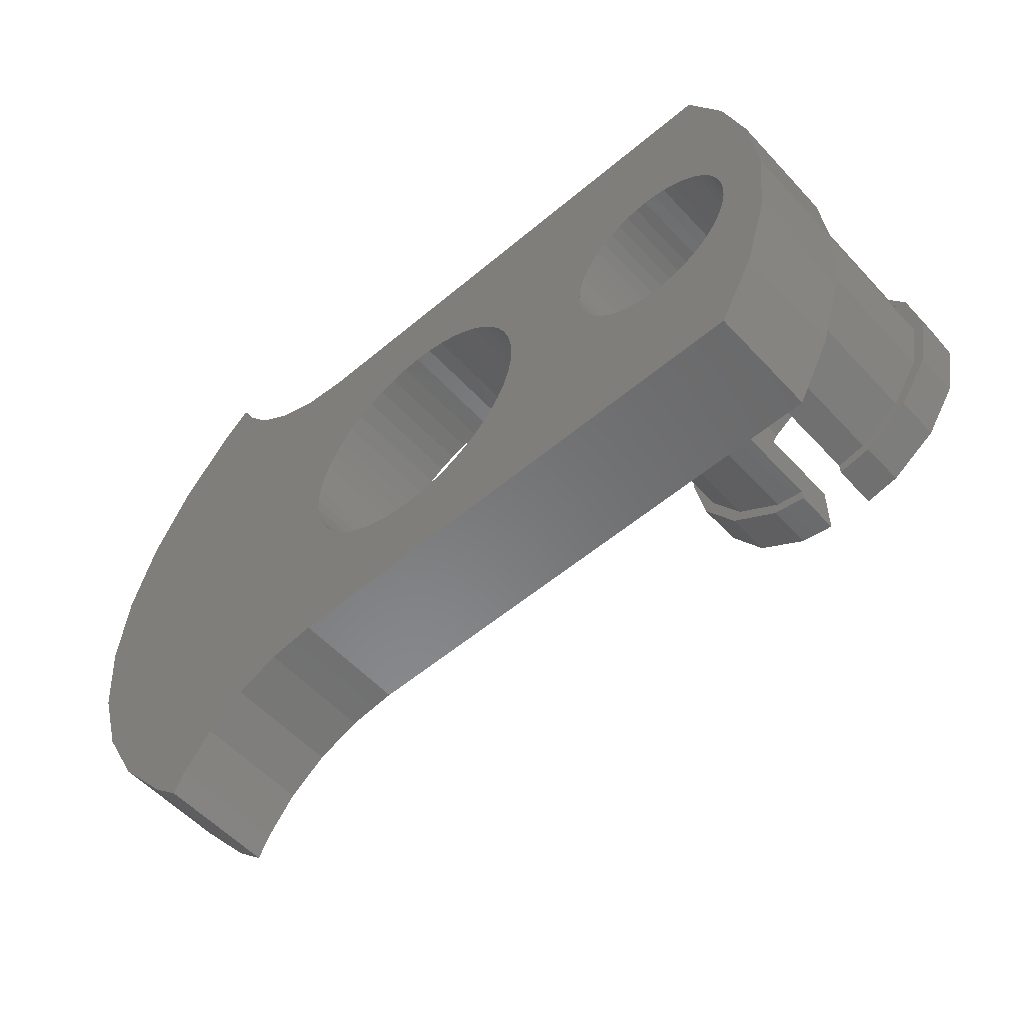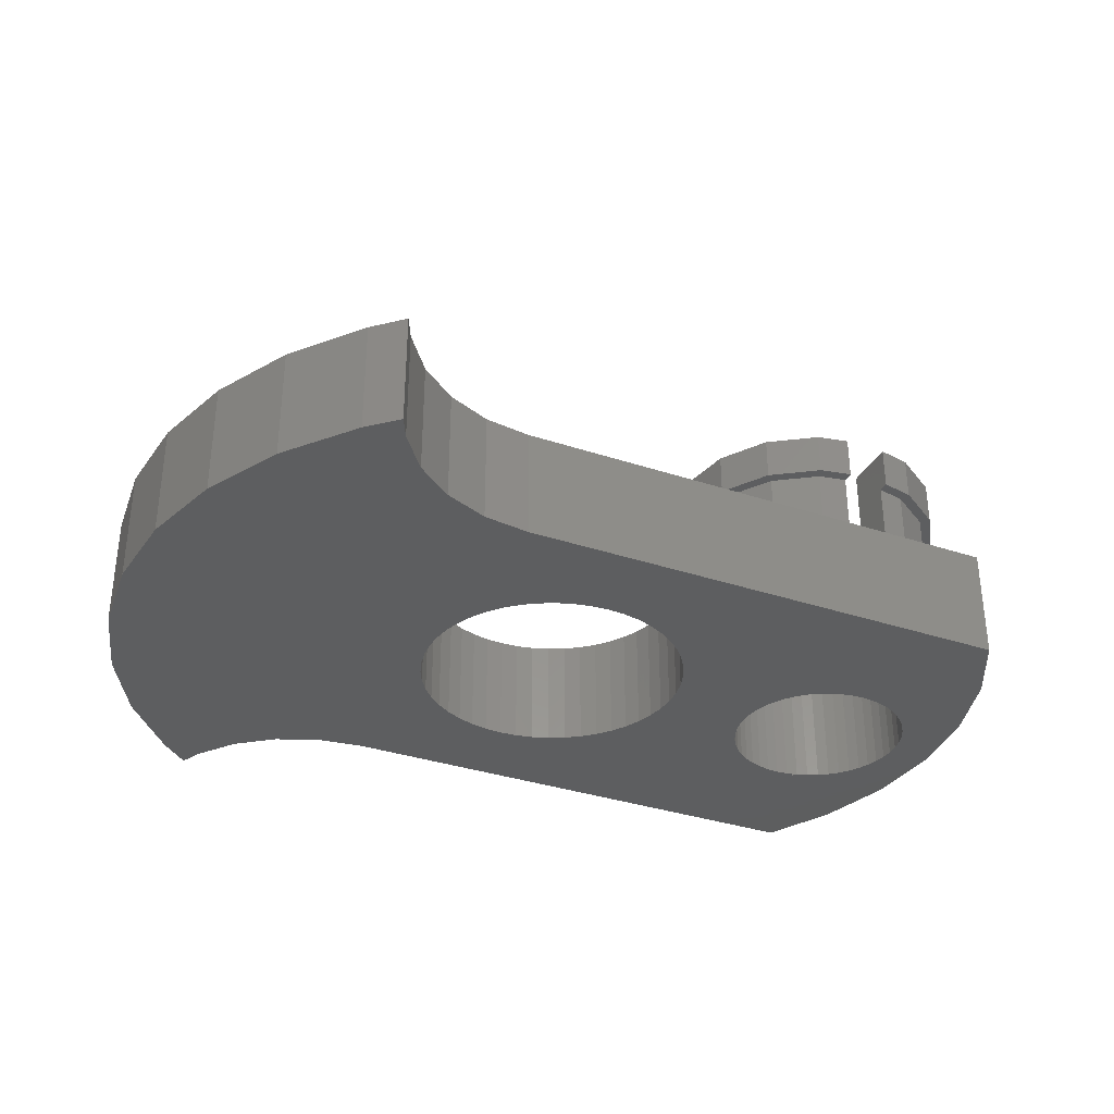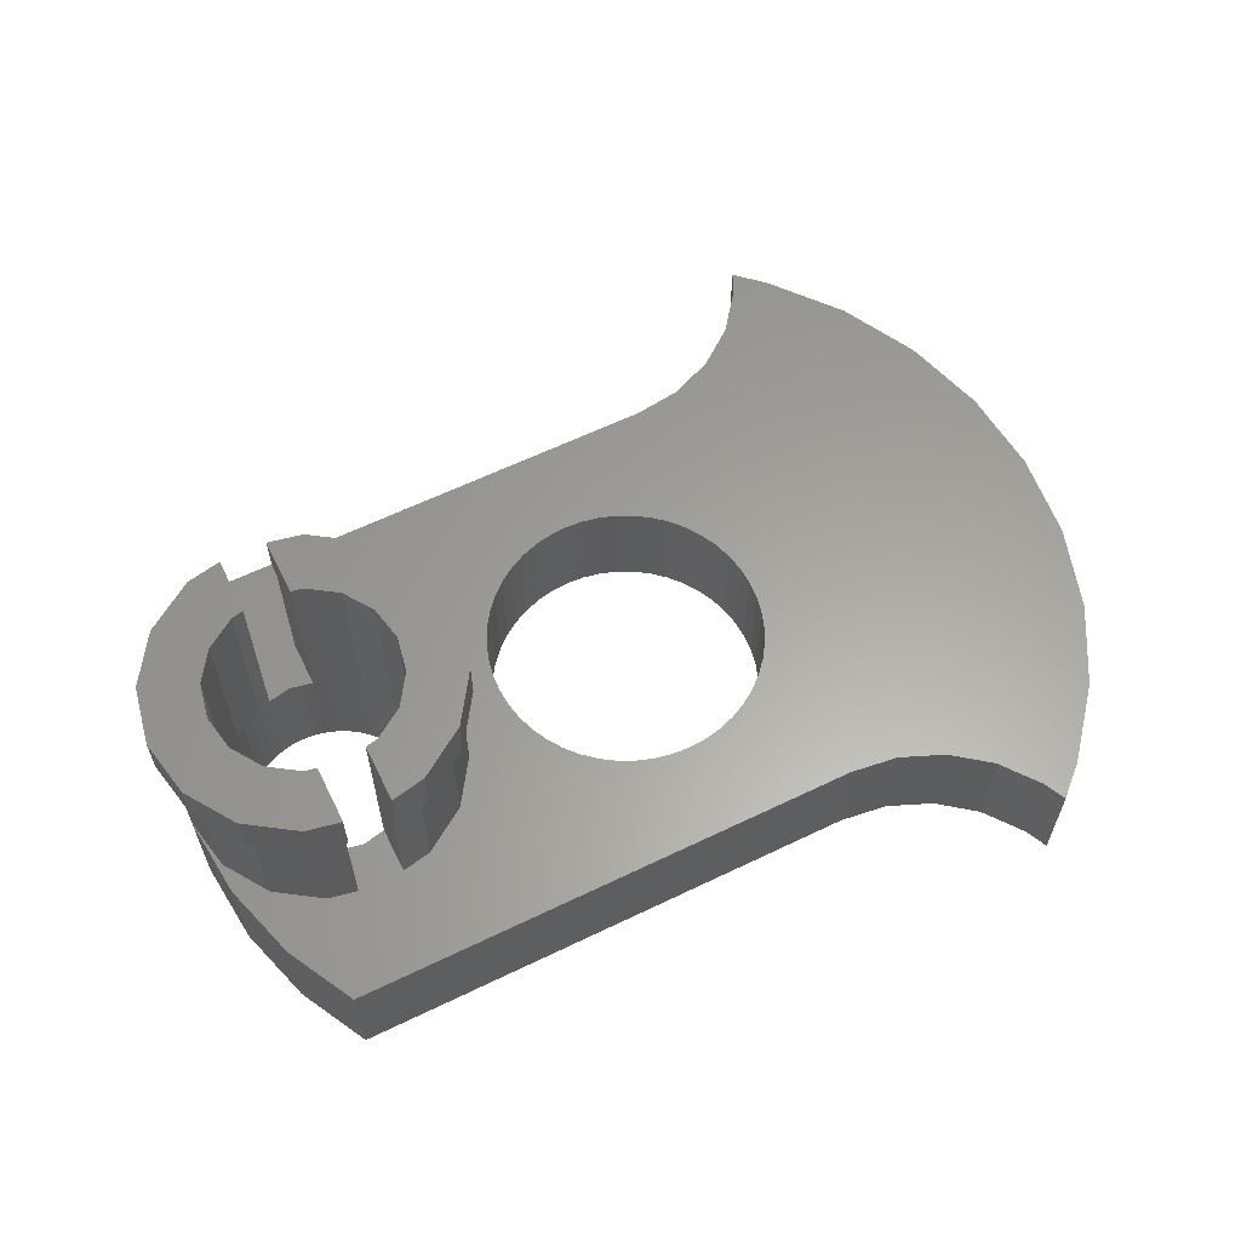
<metadata>
{"format":"stl","ext":"stl","renderer":"f3d","projection":"perspective","resolution":1024,"background":"white","views":[{"elev":-55.1,"azim":-138.3,"up":"+Y"},{"elev":-33.9,"azim":155.6,"up":"+Z"},{"elev":61.5,"azim":-26.2,"up":"+Z"}]}
</metadata>
<code>
# stl→obj: 365 verts, 648 faces
v 2.379 0.3132 -2
v 2.4 2.4 -2
v 2.4 0 -2
v 2.318 0.6211 -2
v 2.217 0.9185 -2
v 2.078 1.2 -2
v 1.904 1.461 -2
v 1.697 1.697 -2
v 1.461 1.904 -2
v 1.2 2.078 -2
v 0.9185 2.217 -2
v 0.6211 2.318 -2
v 0.3132 2.379 -2
v 0 2.4 -2
v -0.3132 2.379 -2
v -2.4 2.4 -2
v -0.6211 2.318 -2
v -0.9185 2.217 -2
v -1.2 2.078 -2
v -1.461 1.904 -2
v -1.697 1.697 -2
v -1.904 1.461 -2
v -2.078 1.2 -2
v -2.217 0.9185 -2
v -2.318 0.6211 -2
v -2.379 0.3132 -2
v -2.4 0 -2
v -2.379 -0.3132 -2
v -2.4 -2.4 -2
v -2.318 -0.6211 -2
v -2.217 -0.9185 -2
v -2.078 -1.2 -2
v -1.904 -1.461 -2
v -1.697 -1.697 -2
v -1.461 -1.904 -2
v -1.2 -2.078 -2
v -0.9185 -2.217 -2
v -0.6211 -2.318 -2
v -0.3132 -2.379 -2
v 0 -2.4 -2
v 0.3132 -2.379 -2
v 2.4 -2.4 -2
v 0.6211 -2.318 -2
v 0.9185 -2.217 -2
v 1.2 -2.078 -2
v 1.461 -1.904 -2
v 1.697 -1.697 -2
v 1.904 -1.461 -2
v 2.078 -1.2 -2
v 2.217 -0.9185 -2
v 2.318 -0.6211 -2
v 2.379 -0.3132 -2
v -4.014 0.2088 -2
v -4 1.6 -2
v -4 0 -2
v -4.055 0.4141 -2
v -4.122 0.6123 -2
v -4.214 0.8 -2
v -4.331 0.9741 -2
v -4.469 1.131 -2
v -4.626 1.269 -2
v -4.8 1.386 -2
v -4.988 1.478 -2
v -5.186 1.545 -2
v -5.391 1.586 -2
v -5.6 1.6 -2
v -5.809 1.586 -2
v -7.2 1.6 -2
v -6.014 1.545 -2
v -6.212 1.478 -2
v -6.4 1.386 -2
v -6.574 1.269 -2
v -6.731 1.131 -2
v -6.869 0.9741 -2
v -6.986 0.8 -2
v -7.078 0.6123 -2
v -7.145 0.4141 -2
v -7.186 0.2088 -2
v -7.2 0 -2
v -7.186 -0.2088 -2
v -7.2 -1.6 -2
v -7.145 -0.4141 -2
v -7.078 -0.6123 -2
v -6.986 -0.8 -2
v -6.869 -0.9741 -2
v -6.731 -1.131 -2
v -6.574 -1.269 -2
v -6.4 -1.386 -2
v -6.212 -1.478 -2
v -6.014 -1.545 -2
v -5.809 -1.586 -2
v -5.6 -1.6 -2
v -5.391 -1.586 -2
v -4 -1.6 -2
v -5.186 -1.545 -2
v -4.988 -1.478 -2
v -4.8 -1.386 -2
v -4.626 -1.269 -2
v -4.469 -1.131 -2
v -4.331 -0.9741 -2
v -4.214 -0.8 -2
v -4.122 -0.6123 -2
v -4.055 -0.4141 -2
v -4.014 -0.2088 -2
v 2.234 -4 -2
v -6.8 -4 -2
v -6.8 4 -2
v 2.234 4 -2
v -7.447 -2.781 -2
v -7.447 2.781 -2
v -8 0 -2
v -7.86 -1.418 -2
v -7.86 1.418 -2
v 3.062 -4.109 -2
v 3.062 4.109 -2
v 7.85 -1.527 -2
v 8 0 -2
v 7.85 1.527 -2
v 3.834 -4.429 -2
v 7.404 -2.996 -2
v 7.404 2.996 -2
v 3.834 4.429 -2
v 4.496 -4.937 -2
v 6.681 -4.349 -2
v 6.681 4.349 -2
v 4.496 4.937 -2
v 5.005 -5.6 -2
v 5.707 -5.536 -2
v 5.707 5.536 -2
v 5.005 5.6 -2
v 5.2 -6 -2
v 5.2 6 -2
v 2.379 0.3132 0
v 2.4 0 0
v 2.4 2.4 0
v 2.318 0.6211 0
v 2.217 0.9185 0
v 2.078 1.2 0
v 1.904 1.461 0
v 1.697 1.697 0
v 1.461 1.904 0
v 1.2 2.078 0
v 0.9185 2.217 0
v 0.6211 2.318 0
v 0.3132 2.379 0
v 0 2.4 0
v -0.3132 2.379 0
v -2.4 2.4 0
v -0.6211 2.318 0
v -0.9185 2.217 0
v -1.2 2.078 0
v -1.461 1.904 0
v -1.697 1.697 0
v -1.904 1.461 0
v -2.078 1.2 0
v -2.217 0.9185 0
v -2.318 0.6211 0
v -2.379 0.3132 0
v -2.4 0 0
v -2.379 -0.3132 0
v -2.4 -2.4 0
v -2.318 -0.6211 0
v -2.217 -0.9185 0
v -2.078 -1.2 0
v -1.904 -1.461 0
v -1.697 -1.697 0
v -1.461 -1.904 0
v -1.2 -2.078 0
v -0.9185 -2.217 0
v -0.6211 -2.318 0
v -0.3132 -2.379 0
v 0 -2.4 0
v 0.3132 -2.379 0
v 2.4 -2.4 0
v 0.6211 -2.318 0
v 0.9185 -2.217 0
v 1.2 -2.078 0
v 1.461 -1.904 0
v 1.697 -1.697 0
v 1.904 -1.461 0
v 2.078 -1.2 0
v 2.217 -0.9185 0
v 2.318 -0.6211 0
v 2.379 -0.3132 0
v -6.8 -4 0
v 2.234 -4 0
v 2.234 4 0
v -6.8 4 0
v -7.2 -1.6 0
v -4 -1.6 0
v -4 1.6 0
v -7.2 1.6 0
v -7.447 -2.781 0
v -7.447 2.781 0
v -7.86 -1.418 0
v -8 0 0
v -7.86 1.418 0
v 3.062 -4.109 0
v 3.062 4.109 0
v 8 0 0
v 7.85 -1.527 0
v 7.85 1.527 0
v 7.404 -2.996 0
v 3.834 -4.429 0
v 3.834 4.429 0
v 7.404 2.996 0
v 6.681 -4.349 0
v 4.496 -4.937 0
v 4.496 4.937 0
v 6.681 4.349 0
v 5.707 -5.536 0
v 5.005 -5.6 0
v 5.005 5.6 0
v 5.707 5.536 0
v 5.2 -6 0
v 5.2 6 0
v -4.014 0.2088 0
v -4 0 0
v -4.055 0.4141 0
v -4.122 0.6123 0
v -4.214 0.8 0
v -4.331 0.9741 0
v -4.469 1.131 0
v -4.626 1.269 0
v -4.8 1.386 0
v -4.988 1.478 0
v -5.186 1.545 0
v -5.391 1.586 0
v -5.6 1.6 0
v -5.809 1.586 0
v -6.014 1.545 0
v -6.212 1.478 0
v -6.4 1.386 0
v -6.574 1.269 0
v -6.731 1.131 0
v -6.869 0.9741 0
v -6.986 0.8 0
v -7.078 0.6123 0
v -7.145 0.4141 0
v -7.186 0.2088 0
v -7.2 0 0
v -7.186 -0.2088 0
v -7.145 -0.4141 0
v -7.078 -0.6123 0
v -6.986 -0.8 0
v -6.869 -0.9741 0
v -6.731 -1.131 0
v -6.574 -1.269 0
v -6.4 -1.386 0
v -6.212 -1.478 0
v -6.014 -1.545 0
v -5.809 -1.586 0
v -5.6 -1.6 0
v -5.391 -1.586 0
v -5.186 -1.545 0
v -4.988 -1.478 0
v -4.8 -1.386 0
v -4.626 -1.269 0
v -4.469 -1.131 0
v -4.331 -0.9741 0
v -4.214 -0.8 0
v -4.122 -0.6123 0
v -4.055 -0.4141 0
v -4.014 -0.2088 0
v -5.2 2.32 0
v -4.682 2.217 0
v -4.682 2.217 2.4
v -5.2 2.32 2.4
v -3.903 1.697 0
v -3.903 1.697 2.4
v -3.383 0.9184 0
v -3.383 0.9184 2.4
v -3.2 0 0
v -3.2 0 2.4
v -3.383 -0.9184 0
v -3.383 -0.9184 2.4
v -3.903 -1.697 0
v -3.903 -1.697 2.4
v -4.682 -2.217 0
v -4.682 -2.217 2.4
v -5.2 -2.32 0
v -5.2 -2.32 2.4
v -6 -2.32 0
v -6.518 -2.217 0
v -6.518 -2.217 2.4
v -6 -2.32 2.4
v -7.297 -1.697 0
v -7.297 -1.697 2.4
v -7.817 -0.9184 0
v -7.817 -0.9184 2.4
v -8 0 2.4
v -7.817 0.9184 0
v -7.817 0.9184 2.4
v -7.297 1.697 0
v -7.297 1.697 2.4
v -6.518 2.217 0
v -6.518 2.217 2.4
v -6 2.32 0
v -6 2.32 2.4
v -4.605 2.402 2.4
v -5.2 2.52 2.4
v -3.762 1.838 2.4
v -3.198 0.9952 2.4
v -3 0 2.4
v -3.198 -0.9952 2.4
v -3.762 -1.838 2.4
v -4.605 -2.402 2.4
v -5.2 -2.52 2.4
v -6.595 -2.402 2.4
v -6 -2.52 2.4
v -7.438 -1.838 2.4
v -8.002 -0.9952 2.4
v -8.2 0 2.4
v -8.002 0.9952 2.4
v -7.438 1.838 2.4
v -6.595 2.402 2.4
v -6 2.52 2.4
v -4.605 2.402 3.2
v -5.2 2.52 3.2
v -3.762 1.838 3.2
v -3.198 0.9952 3.2
v -3 0 3.2
v -3.198 -0.9952 3.2
v -3.762 -1.838 3.2
v -4.605 -2.402 3.2
v -5.2 -2.52 3.2
v -6.595 -2.402 3.2
v -6 -2.52 3.2
v -7.438 -1.838 3.2
v -8.002 -0.9952 3.2
v -8.2 0 3.2
v -8.002 0.9952 3.2
v -7.438 1.838 3.2
v -6.595 2.402 3.2
v -6 2.52 3.2
v -5.2 1.52 3.2
v -5.2 1.52 0
v -4.988 1.478 3.2
v -4.469 1.131 3.2
v -4.122 0.6124 3.2
v -4 0 3.2
v -4.122 -0.6124 3.2
v -4.469 -1.131 3.2
v -4.988 -1.478 3.2
v -5.2 -1.52 3.2
v -5.2 -1.52 0
v -6 -1.52 3.2
v -6 -1.52 0
v -6.212 -1.478 3.2
v -6.731 -1.131 3.2
v -7.078 -0.6124 3.2
v -7.2 0 3.2
v -7.078 0.6124 3.2
v -6.731 1.131 3.2
v -6.212 1.478 3.2
v -6 1.52 3.2
v -6 1.52 0
v -4.122 0.6124 0
v -4.122 -0.6124 0
v -7.078 -0.6124 0
v -7.078 0.6124 0
v -6 -1.6 0
v -5.2 -1.6 0
v -5.2 1.6 0
v -6 1.6 0
f 1 2 3
f 4 2 1
f 5 2 4
f 6 2 5
f 7 2 6
f 8 2 7
f 9 2 8
f 10 2 9
f 11 2 10
f 12 2 11
f 13 2 12
f 14 2 13
f 15 16 14
f 17 16 15
f 18 16 17
f 19 16 18
f 20 16 19
f 21 16 20
f 22 16 21
f 23 16 22
f 24 16 23
f 25 16 24
f 26 16 25
f 27 16 26
f 28 29 27
f 30 29 28
f 31 29 30
f 32 29 31
f 33 29 32
f 34 29 33
f 35 29 34
f 36 29 35
f 37 29 36
f 38 29 37
f 39 29 38
f 40 29 39
f 41 42 40
f 43 42 41
f 44 42 43
f 45 42 44
f 46 42 45
f 47 42 46
f 48 42 47
f 49 42 48
f 50 42 49
f 51 42 50
f 52 42 51
f 3 42 52
f 53 54 55
f 56 54 53
f 57 54 56
f 58 54 57
f 59 54 58
f 60 54 59
f 61 54 60
f 62 54 61
f 63 54 62
f 64 54 63
f 65 54 64
f 66 54 65
f 67 68 66
f 69 68 67
f 70 68 69
f 71 68 70
f 72 68 71
f 73 68 72
f 74 68 73
f 75 68 74
f 76 68 75
f 77 68 76
f 78 68 77
f 79 68 78
f 80 81 79
f 82 81 80
f 83 81 82
f 84 81 83
f 85 81 84
f 86 81 85
f 87 81 86
f 88 81 87
f 89 81 88
f 90 81 89
f 91 81 90
f 92 81 91
f 93 94 92
f 95 94 93
f 96 94 95
f 97 94 96
f 98 94 97
f 99 94 98
f 100 94 99
f 101 94 100
f 102 94 101
f 103 94 102
f 104 94 103
f 55 94 104
f 105 42 29
f 29 106 105
f 107 16 2
f 2 108 107
f 106 29 94
f 94 81 106
f 68 54 16
f 16 107 68
f 106 81 109
f 110 68 107
f 109 81 111
f 111 112 109
f 113 111 68
f 68 110 113
f 111 81 68
f 54 94 29
f 29 16 54
f 42 105 114
f 115 108 2
f 42 114 116
f 116 117 42
f 117 118 115
f 115 2 117
f 114 119 120
f 120 116 114
f 118 121 122
f 122 115 118
f 119 123 124
f 124 120 119
f 121 125 126
f 126 122 121
f 123 127 128
f 128 124 123
f 125 129 130
f 130 126 125
f 127 131 128
f 129 132 130
f 42 117 2
f 133 134 135
f 136 133 135
f 137 136 135
f 138 137 135
f 139 138 135
f 140 139 135
f 141 140 135
f 142 141 135
f 143 142 135
f 144 143 135
f 145 144 135
f 146 145 135
f 147 146 148
f 149 147 148
f 150 149 148
f 151 150 148
f 152 151 148
f 153 152 148
f 154 153 148
f 155 154 148
f 156 155 148
f 157 156 148
f 158 157 148
f 159 158 148
f 160 159 161
f 162 160 161
f 163 162 161
f 164 163 161
f 165 164 161
f 166 165 161
f 167 166 161
f 168 167 161
f 169 168 161
f 170 169 161
f 171 170 161
f 172 171 161
f 173 172 174
f 175 173 174
f 176 175 174
f 177 176 174
f 178 177 174
f 179 178 174
f 180 179 174
f 181 180 174
f 182 181 174
f 183 182 174
f 184 183 174
f 134 184 174
f 185 161 174
f 174 186 185
f 187 135 148
f 148 188 187
f 189 190 161
f 161 185 189
f 188 148 191
f 191 192 188
f 193 189 185
f 188 192 194
f 195 196 189
f 189 193 195
f 194 192 196
f 196 197 194
f 192 189 196
f 148 161 190
f 190 191 148
f 198 186 174
f 135 187 199
f 200 201 198
f 198 174 200
f 135 199 202
f 202 200 135
f 201 203 204
f 204 198 201
f 199 205 206
f 206 202 199
f 203 207 208
f 208 204 203
f 205 209 210
f 210 206 205
f 207 211 212
f 212 208 207
f 209 213 214
f 214 210 209
f 211 215 212
f 213 216 214
f 135 200 174
f 109 193 185
f 185 106 109
f 112 195 193
f 193 109 112
f 111 196 195
f 195 112 111
f 107 188 194
f 194 110 107
f 110 194 197
f 197 113 110
f 113 197 196
f 196 111 113
f 131 215 211
f 211 128 131
f 128 211 207
f 207 124 128
f 124 207 203
f 203 120 124
f 120 203 201
f 201 116 120
f 116 201 200
f 200 117 116
f 129 214 216
f 216 132 129
f 125 210 214
f 214 129 125
f 121 206 210
f 210 125 121
f 118 202 206
f 206 121 118
f 117 200 202
f 202 118 117
f 105 186 198
f 198 114 105
f 114 198 204
f 204 119 114
f 119 204 208
f 208 123 119
f 123 208 212
f 212 127 123
f 127 212 215
f 215 131 127
f 115 199 187
f 187 108 115
f 122 205 199
f 199 115 122
f 126 209 205
f 205 122 126
f 130 213 209
f 209 126 130
f 132 216 213
f 213 130 132
f 133 3 134
f 3 133 1
f 136 1 133
f 1 136 4
f 137 4 136
f 4 137 5
f 138 5 137
f 5 138 6
f 139 6 138
f 6 139 7
f 140 7 139
f 7 140 8
f 141 8 140
f 8 141 9
f 142 9 141
f 9 142 10
f 143 10 142
f 10 143 11
f 144 11 143
f 11 144 12
f 145 12 144
f 12 145 13
f 146 13 145
f 13 146 14
f 147 14 146
f 14 147 15
f 149 15 147
f 15 149 17
f 150 17 149
f 17 150 18
f 151 18 150
f 18 151 19
f 152 19 151
f 19 152 20
f 153 20 152
f 20 153 21
f 154 21 153
f 21 154 22
f 155 22 154
f 22 155 23
f 156 23 155
f 23 156 24
f 157 24 156
f 24 157 25
f 158 25 157
f 25 158 26
f 159 26 158
f 26 159 27
f 160 27 159
f 27 160 28
f 162 28 160
f 28 162 30
f 163 30 162
f 30 163 31
f 164 31 163
f 31 164 32
f 165 32 164
f 32 165 33
f 166 33 165
f 33 166 34
f 167 34 166
f 34 167 35
f 168 35 167
f 35 168 36
f 169 36 168
f 36 169 37
f 170 37 169
f 37 170 38
f 171 38 170
f 38 171 39
f 172 39 171
f 39 172 40
f 173 40 172
f 40 173 41
f 175 41 173
f 41 175 43
f 176 43 175
f 43 176 44
f 177 44 176
f 44 177 45
f 178 45 177
f 45 178 46
f 179 46 178
f 46 179 47
f 180 47 179
f 47 180 48
f 181 48 180
f 48 181 49
f 182 49 181
f 49 182 50
f 183 50 182
f 50 183 51
f 184 51 183
f 51 184 52
f 134 52 184
f 52 134 3
f 217 55 218
f 55 217 53
f 219 53 217
f 53 219 56
f 220 56 219
f 56 220 57
f 221 57 220
f 57 221 58
f 222 58 221
f 58 222 59
f 223 59 222
f 59 223 60
f 224 60 223
f 60 224 61
f 225 61 224
f 61 225 62
f 226 62 225
f 62 226 63
f 227 63 226
f 63 227 64
f 228 64 227
f 64 228 65
f 229 65 228
f 65 229 66
f 230 66 229
f 66 230 67
f 231 67 230
f 67 231 69
f 232 69 231
f 69 232 70
f 233 70 232
f 70 233 71
f 234 71 233
f 71 234 72
f 235 72 234
f 72 235 73
f 236 73 235
f 73 236 74
f 237 74 236
f 74 237 75
f 238 75 237
f 75 238 76
f 239 76 238
f 76 239 77
f 240 77 239
f 77 240 78
f 241 78 240
f 78 241 79
f 242 79 241
f 79 242 80
f 243 80 242
f 80 243 82
f 244 82 243
f 82 244 83
f 245 83 244
f 83 245 84
f 246 84 245
f 84 246 85
f 247 85 246
f 85 247 86
f 248 86 247
f 86 248 87
f 249 87 248
f 87 249 88
f 250 88 249
f 88 250 89
f 251 89 250
f 89 251 90
f 252 90 251
f 90 252 91
f 253 91 252
f 91 253 92
f 254 92 253
f 92 254 93
f 255 93 254
f 93 255 95
f 256 95 255
f 95 256 96
f 257 96 256
f 96 257 97
f 258 97 257
f 97 258 98
f 259 98 258
f 98 259 99
f 260 99 259
f 99 260 100
f 261 100 260
f 100 261 101
f 262 101 261
f 101 262 102
f 263 102 262
f 102 263 103
f 264 103 263
f 103 264 104
f 218 104 264
f 104 218 55
f 185 186 105
f 105 106 185
f 107 108 187
f 187 188 107
f 265 266 267
f 267 268 265
f 266 269 270
f 270 267 266
f 269 271 272
f 272 270 269
f 271 273 274
f 274 272 271
f 273 275 276
f 276 274 273
f 275 277 278
f 278 276 275
f 277 279 280
f 280 278 277
f 279 281 282
f 282 280 279
f 283 284 285
f 285 286 283
f 284 287 288
f 288 285 284
f 287 289 290
f 290 288 287
f 289 196 291
f 291 290 289
f 196 292 293
f 293 291 196
f 292 294 295
f 295 293 292
f 294 296 297
f 297 295 294
f 296 298 299
f 299 297 296
f 268 267 300
f 300 301 268
f 267 270 302
f 302 300 267
f 270 272 303
f 303 302 270
f 272 274 304
f 304 303 272
f 274 276 305
f 305 304 274
f 276 278 306
f 306 305 276
f 278 280 307
f 307 306 278
f 280 282 308
f 308 307 280
f 286 285 309
f 309 310 286
f 285 288 311
f 311 309 285
f 288 290 312
f 312 311 288
f 290 291 313
f 313 312 290
f 291 293 314
f 314 313 291
f 293 295 315
f 315 314 293
f 295 297 316
f 316 315 295
f 297 299 317
f 317 316 297
f 301 300 318
f 318 319 301
f 300 302 320
f 320 318 300
f 302 303 321
f 321 320 302
f 303 304 322
f 322 321 303
f 304 305 323
f 323 322 304
f 305 306 324
f 324 323 305
f 306 307 325
f 325 324 306
f 307 308 326
f 326 325 307
f 310 309 327
f 327 328 310
f 309 311 329
f 329 327 309
f 311 312 330
f 330 329 311
f 312 313 331
f 331 330 312
f 313 314 332
f 332 331 313
f 314 315 333
f 333 332 314
f 315 316 334
f 334 333 315
f 316 317 335
f 335 334 316
f 265 268 336
f 336 337 265
f 268 301 319
f 319 336 268
f 319 318 338
f 338 336 319
f 318 320 339
f 339 338 318
f 320 321 340
f 340 339 320
f 321 322 341
f 341 340 321
f 322 323 342
f 342 341 322
f 323 324 343
f 343 342 323
f 324 325 344
f 344 343 324
f 325 326 345
f 345 344 325
f 345 326 308
f 308 282 345
f 345 282 281
f 281 346 345
f 283 286 347
f 347 348 283
f 310 328 347
f 347 286 310
f 328 327 349
f 349 347 328
f 327 329 350
f 350 349 327
f 329 330 351
f 351 350 329
f 330 331 352
f 352 351 330
f 331 332 353
f 353 352 331
f 332 333 354
f 354 353 332
f 333 334 355
f 355 354 333
f 334 335 356
f 356 355 334
f 335 317 299
f 299 356 335
f 356 299 298
f 298 357 356
f 336 338 226
f 226 337 336
f 338 339 223
f 223 226 338
f 339 340 358
f 358 223 339
f 340 341 218
f 218 358 340
f 341 342 359
f 359 218 341
f 342 343 259
f 259 359 342
f 343 344 256
f 256 259 343
f 344 345 346
f 346 256 344
f 347 349 250
f 250 348 347
f 349 350 247
f 247 250 349
f 350 351 360
f 360 247 350
f 351 352 241
f 241 360 351
f 352 353 361
f 361 241 352
f 353 354 235
f 235 361 353
f 354 355 232
f 232 235 354
f 355 356 357
f 357 232 355
f 362 348 253
f 253 346 363
f 364 337 229
f 229 357 365

</code>
